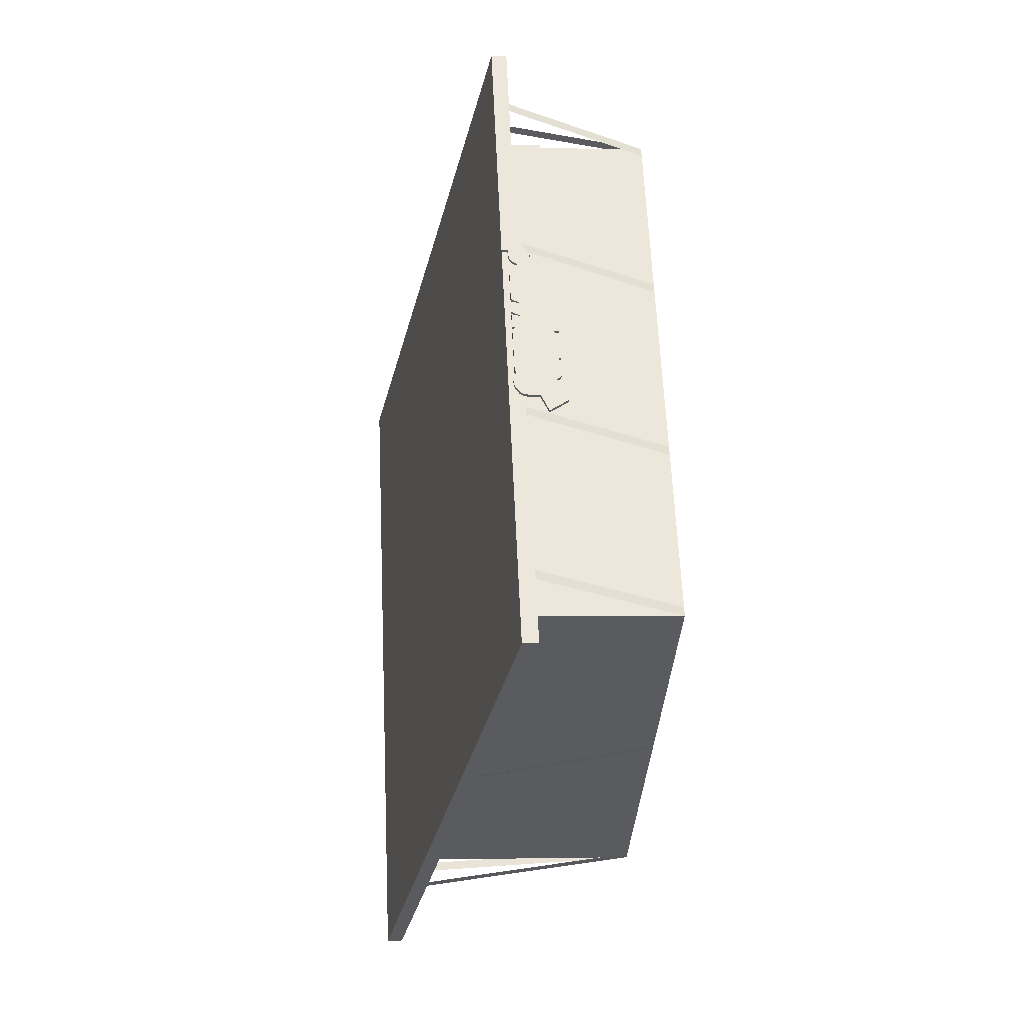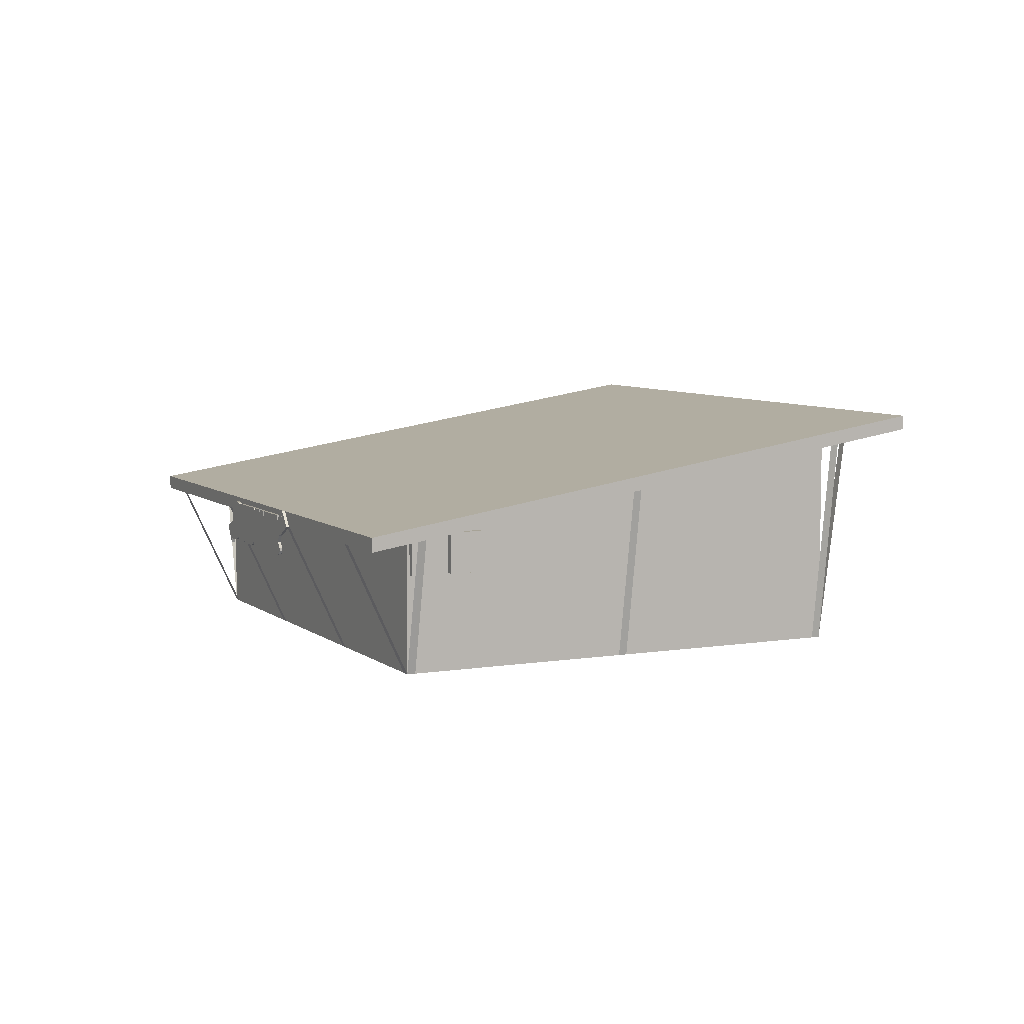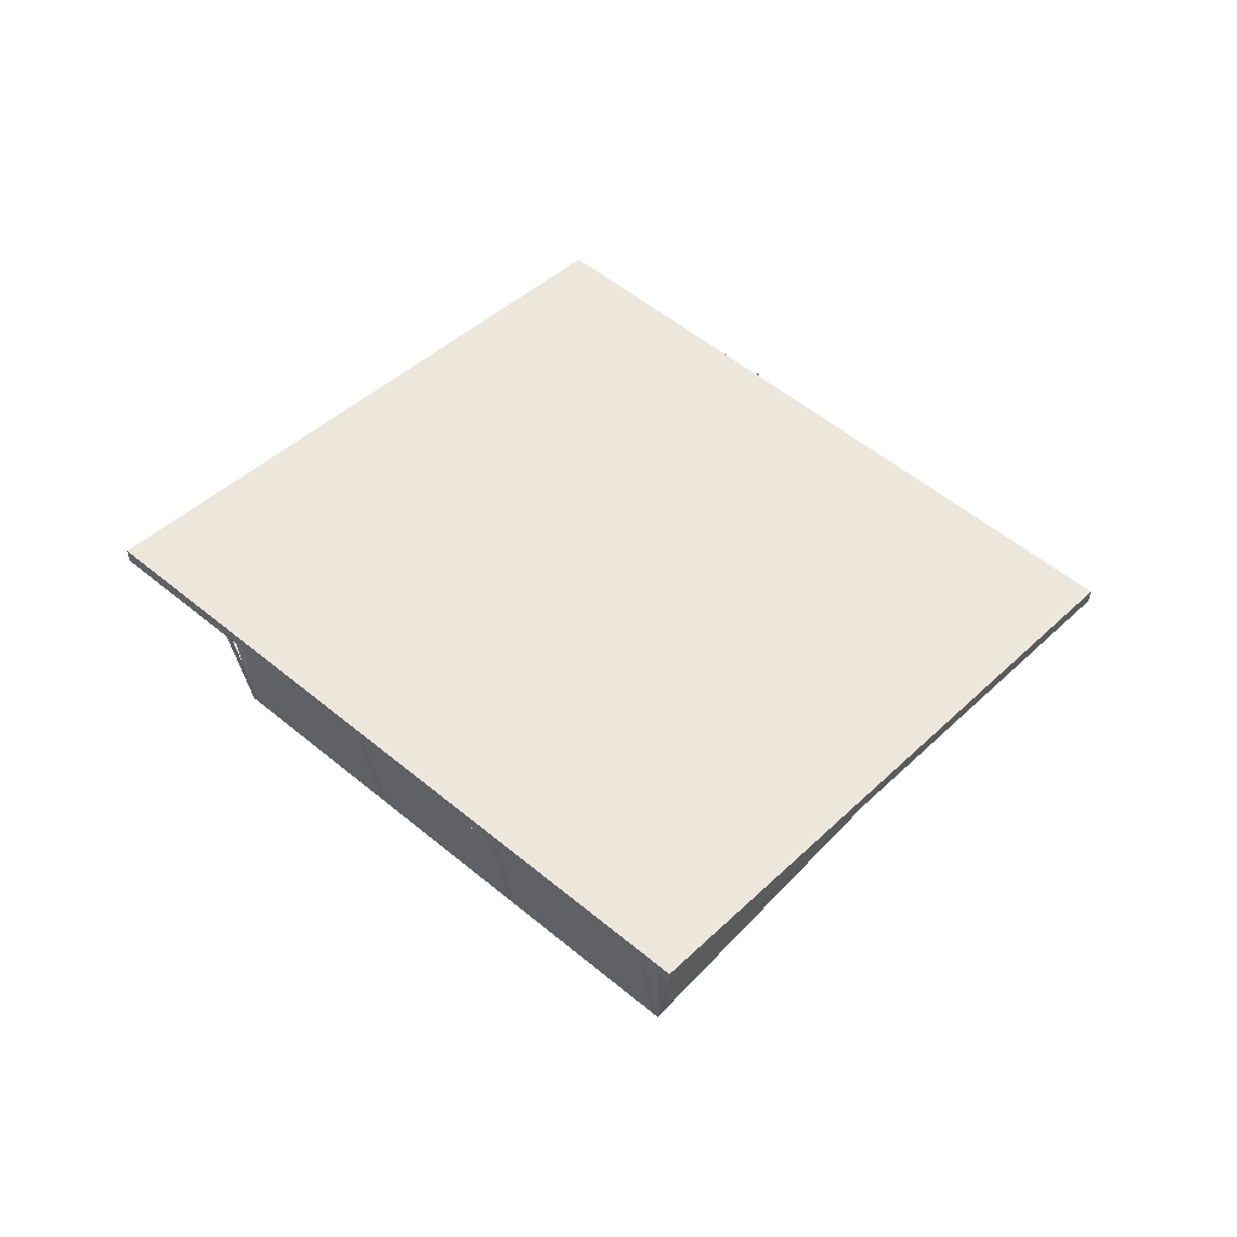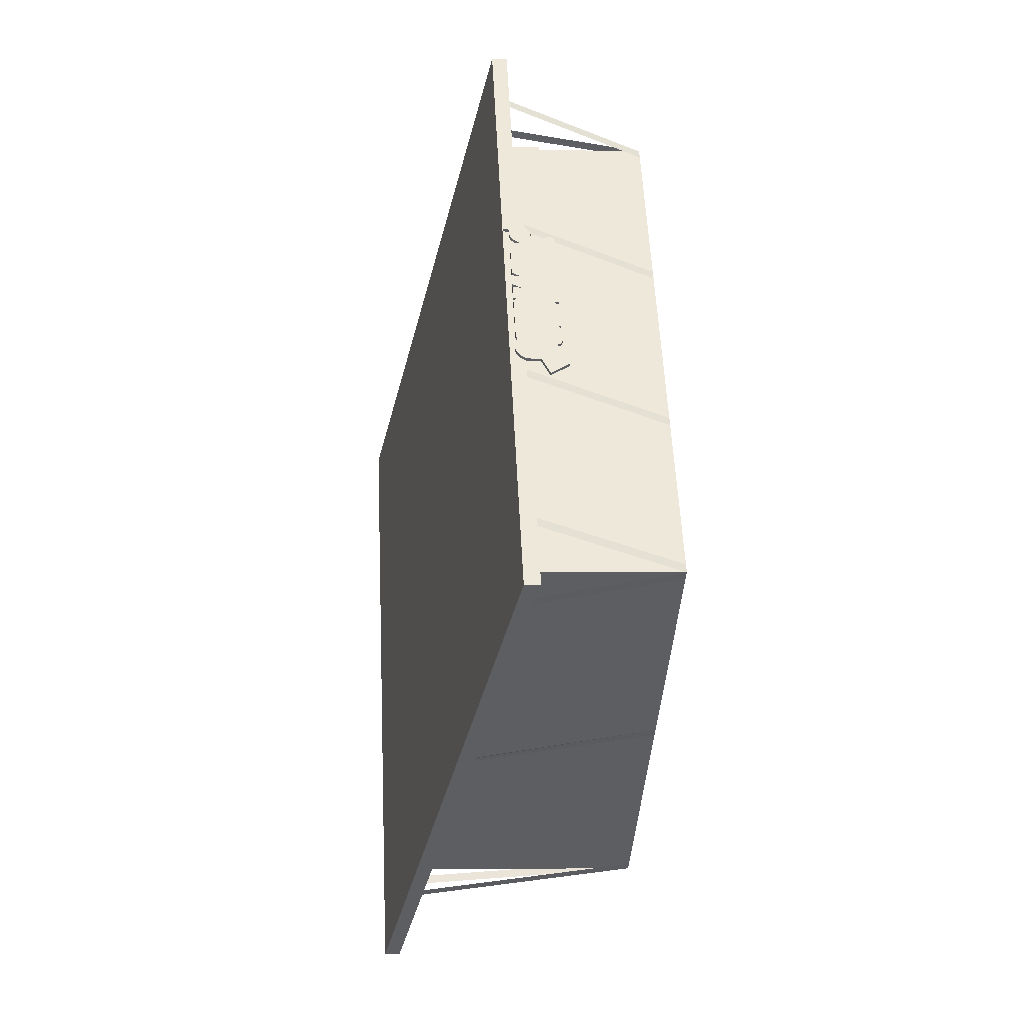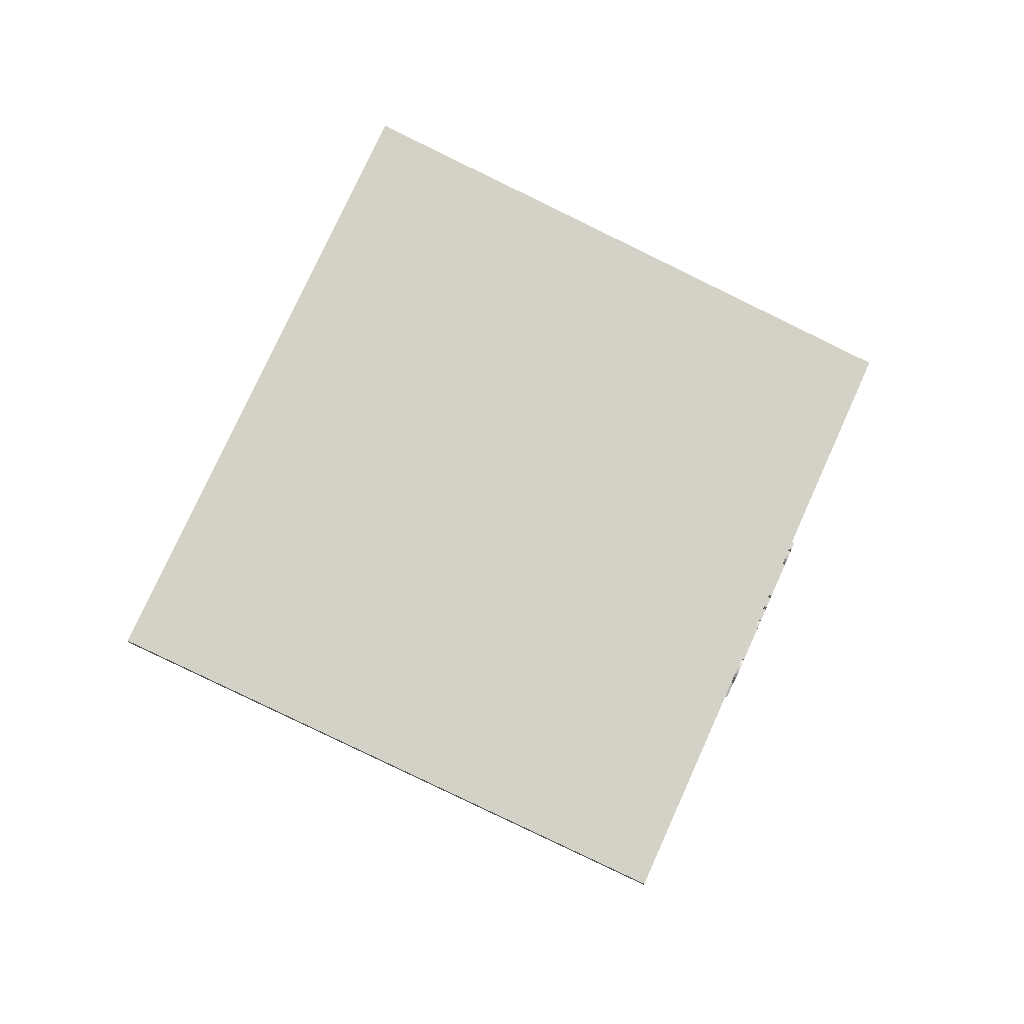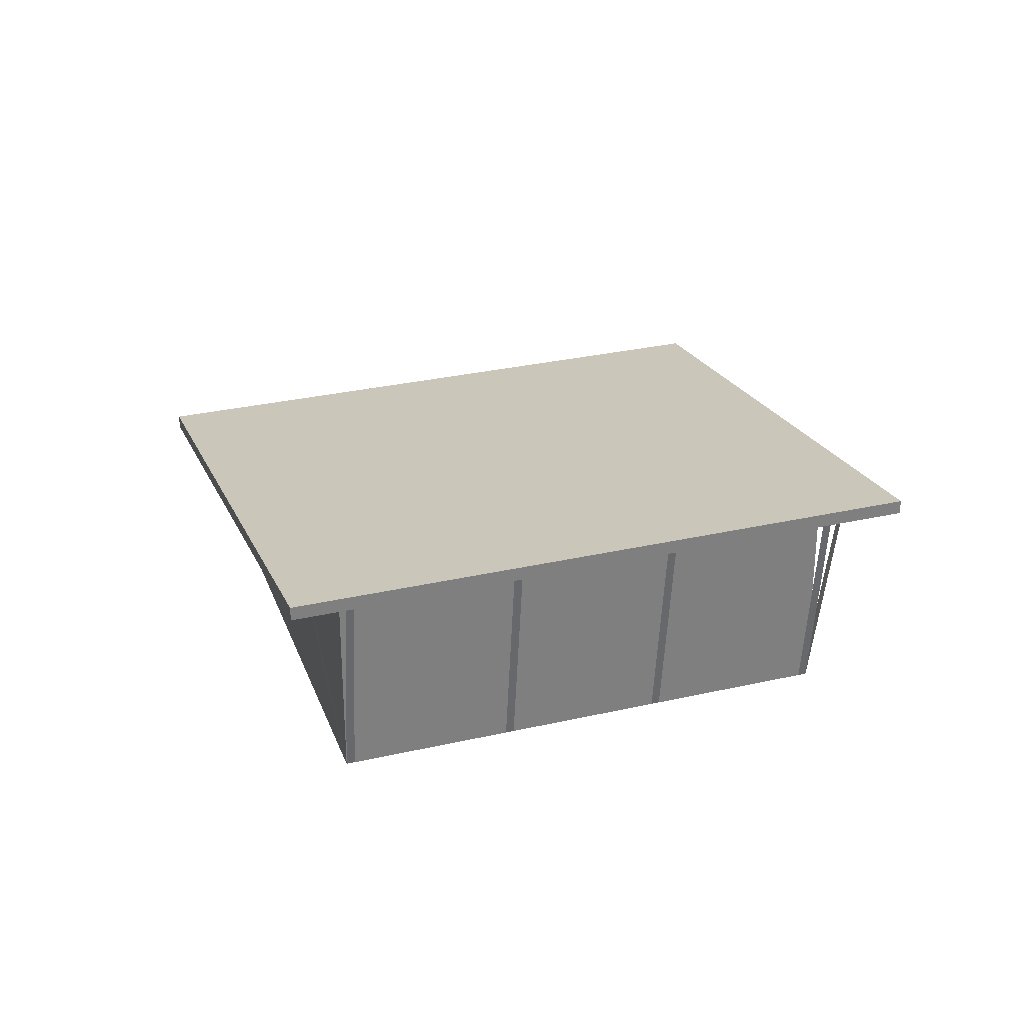
<metadata>
{"format":"obj","ext":"obj","renderer":"f3d","projection":"perspective","resolution":1024,"background":"white","views":[{"elev":1.0,"azim":-94.4,"up":"+Z"},{"elev":6.7,"azim":8.0,"up":"+Y"},{"elev":54.0,"azim":165.4,"up":"+Y"},{"elev":-5.3,"azim":-94.6,"up":"+Z"},{"elev":76.6,"azim":-121.8,"up":"+Y"},{"elev":30.2,"azim":105.5,"up":"+Y"}]}
</metadata>
<code>
v  -237 162.3 274.3
v  -236.3 168.8 275.4
v  -498.2 168.8 -114.6
v  -240.5 162.3 269.1
v  -247.7 162.1 258.4
v  -272.5 162.1 221.5
v  -274.5 162.2 218.5
v  -281.7 162.2 207.7
v  -283.8 162.2 204.7
v  -329.7 163.6 136.3
v  -331.9 163.5 133
v  -334.6 161.9 129
v  -337.6 158 124.5
v  -339.2 154.2 122.2
v  -339.5 152.4 121.8
v  -346.4 152.4 111.4
v  -351.9 152.4 103.2
v  -453.2 152.4 -47.61
v  -458.7 152.4 -55.78
v  -498.2 152.4 -114.6
v  -292.5 162.2 191.6
v  -295.8 162.2 186.8
v  -323.6 162.1 145.4
v  -326.7 162.6 140.8
v  -323.9 160.2 144.9
v  -293.6 160.4 190.1
v  -292.5 158.4 191.6
v  -284.6 152.4 203.5
v  -275.4 152.4 217.2
v  -243.1 161.2 265.3
v  -245.2 158.3 262.2
v  -247.7 152.4 258.4
v  82.51 279.4 -504.5
v  -82.51 168.8 504.5
v  498.2 279.4 114.6
v  -82.51 152.4 504.5
v  208.2 207.8 309.3
v  498.2 263 114.6
v  82.51 263 -504.5
v  -122 152.4 445.6
v  -127.5 152.4 437.5
v  -228.7 152.4 286.7
v  -229 152.4 286.3
v  392.4 0 100.3
v  400.5 0 94.79
v  400.5 252 94.79
v  172.8 0 247.7
v  168.7 0 250.5
v  164.6 0 253.2
v  -55.01 0 400.6
v  -63.18 0 406.1
v  12.22 113.2 355.5
v  12.22 160.4 355.5
v  -20.47 160.4 377.5
v  -30.14 160.4 383.9
v  -60.21 160.4 404.1
v  -63.18 163.6 406.1
v  -60.21 113.2 404.1
v  -20.47 113.2 377.5
v  -30.14 113.2 383.9
v  -16.3 113.2 383.7
v  16.38 113.2 361.7
v  16.38 160.4 361.7
v  -16.3 160.4 383.7
v  -56.04 113.2 410.4
v  -25.97 113.2 390.2
v  -25.97 160.4 390.2
v  -56.04 160.4 410.4
v  395.1 0 86.62
v  63.9 252 -406.6
v  288.3 0 -72.34
v  282.8 0 -80.51
v  181.6 0 -231.3
v  176.1 0 -239.5
v  69.39 0 -398.4
v  63.9 0 -406.6
v  -399.8 163.6 -95.28
v  -68.67 0 398
v  -169.9 0 247.2
v  -175.4 0 239
v  -287.6 0 71.86
v  -293.1 0 63.69
v  -394.3 0 -87.11
v  -399.8 0 -95.28
v  -391.6 0 -100.8
v  -172 0 -248.2
v  -168 0 -250.9
v  -163.9 0 -253.7
v  55.73 0 -401.1
v  -228.6 151.4 286.9
v  -228.8 151.1 286.7
v  -240.2 139.5 269.6
v  -234.2 152.4 278.5
v  -241.1 141.3 268.3
v  -243.2 137.9 265.1
v  -246 129.8 261
v  -295.4 114.7 187.4
v  -245.3 127.8 262
v  -244.9 114.7 262.6
v  -243.4 116.1 264.9
v  -243.3 126.1 264.9
v  -242.5 122.8 266.1
v  -242.5 118.9 266.1
v  -295.4 119.8 187.4
v  -298.3 115.6 183.1
v  -299.5 114.7 181.3
v  -314.4 117 159
v  -314.4 114.7 159
v  -316.1 115.3 156.5
v  -318.9 113.8 152.4
v  -324.3 113.8 144.3
v  -326.9 115.3 140.5
v  -328.8 120.7 137.6
v  -328.2 117.3 138.5
v  -331.3 116.2 133.9
v  -333.5 114.3 130.6
v  -336.5 113.7 126.1
v  -339.8 137.5 121.2
v  -342.2 114.8 117.7
v  -350.5 129.1 105.4
v  -343.3 109.2 116.1
v  -339.8 145.7 121.2
v  -353.4 129.1 107.3
v  -342.8 137.5 123.2
v  -346.2 109.2 118
v  -345.2 114.8 119.6
v  -248.2 127.8 264
v  -248.9 129.8 263
v  -246.2 137.9 267
v  -244 141.3 270.2
v  -243.2 139.5 271.5
v  -342.8 145.7 123.2
v  -342.4 152.4 123.7
v  -231.7 151.1 288.6
v  -339.5 113.7 128.1
v  -336.4 114.3 132.6
v  -334.3 116.2 135.9
v  -331.8 120.7 139.6
v  -331.1 117.3 140.5
v  -329.8 115.3 142.5
v  -327.3 113.8 146.2
v  -321.8 113.8 154.4
v  -319.1 115.3 158.5
v  -317.4 117 161
v  -317.4 114.7 161
v  -302.4 114.7 183.2
v  -301.2 115.6 185.1
v  -298.3 119.8 189.4
v  -298.3 114.7 189.4
v  -247.9 114.7 264.5
v  -246.3 116.1 266.9
v  -245.5 118.9 268.1
v  -245.5 122.8 268.1
v  -246.3 126.1 266.9
v  -231.5 151.4 288.9
v  -239.3 168.8 277.4
v  -240 162.3 276.3
v  -243.5 162.3 271.1
v  -246 161.2 267.3
v  -248.1 158.3 264.2
v  -250.7 152.4 260.4
v  -278.4 152.4 219.1
v  -275.5 162.1 223.4
v  -250.7 162.1 260.4
v  -284.7 162.2 209.7
v  -277.4 162.2 220.5
v  -287.5 152.4 205.5
v  -295.5 158.4 193.6
v  -295.5 162.2 193.6
v  -286.7 162.2 206.7
v  -296.5 160.4 192
v  -298.7 162.2 188.8
v  -326.5 162.1 147.4
v  -326.8 160.2 146.9
v  -329.6 162.6 142.8
v  -332.6 163.6 138.3
v  -334.8 163.5 135
v  -337.5 161.9 131
v  -340.6 158 126.5
v  -342.1 154.2 124.2
v  -187.9 207.8 -280.2
v  -192.7 207.1 -279.5
v  -183.9 208.5 -283
v  -411.5 165.1 -130.1
v  -419.6 163.6 -124.7
v  44.15 252 -436
v  36.08 250.4 -430.6
v  98.44 257.5 -418
v  92.96 257.5 -426.1
v  429.6 257.5 75.29
v  424.1 257.5 67.11
v  317.4 257.5 -91.85
v  311.9 257.5 -100
v  210.7 257.5 -250.8
v  205.2 257.5 -259
v  192.5 208.6 277.2
v  188.4 207.8 279.9
v  184.4 207 282.6
v  420.3 252 124.2
v  412.2 250.4 129.6
v  -35.36 165.1 430.1
v  -43.43 163.6 435.5
g Layer0_001
f 1 2 3 4
f 5 4 3 6
f 7 6 3 8
f 9 8 3 10
f 11 10 3 12
f 13 12 3 14
f 15 14 3 16
f 17 16 3 18
f 19 18 3 20
f 21 9 10 22
f 23 22 10 24
f 23 24 25
f 21 22 26 27
f 28 8 9
f 29 6 7
f 30 4 5 31
f 32 31 5
f 33 3 2 34
f 33 34 35
f 34 36 37 35
f 35 37 38
f 39 20 3 33
f 33 35 38 39
f 36 34 2 40
f 41 40 2 42
f 42 2 43
f 44 45 46 47
f 48 47 46 49
f 50 49 46 51
f 52 51 46 53
f 54 53 46 55
f 56 55 46 57
f 58 56 57 51
f 58 51 52 59
f 60 58 59 54
f 60 54 55
f 61 62 63 64
f 65 66 67 68
f 59 61 64 54
f 61 59 52 62
f 63 62 52 53
f 53 54 64 63
f 67 66 60 55
f 55 56 68 67
f 65 68 56 58
f 65 58 60 66
f 46 45 69 70
f 70 69 71 72
f 70 72 73 74
f 70 74 75 76
f 51 57 77 78
f 79 78 77 80
f 81 80 77 82
f 83 82 77 84
f 85 84 77 86
f 87 86 77 88
f 89 88 77 76
f 76 77 70
f 43 90 91 92
f 93 43 92 94
f 32 93 94 95
f 32 95 96 97
f 97 96 98 99
f 100 99 98 101
f 100 101 102 103
f 29 32 97 28
f 28 97 104 15
f 15 104 105 106
f 107 15 106 108
f 15 107 109 110
f 15 110 111 112
f 113 15 112 114
f 15 113 115 116
f 15 116 117 118
f 118 117 119 120
f 120 119 121
f 122 15 118
f 120 123 124 118
f 121 125 123 120
f 125 121 119 126
f 127 98 96 128
f 128 96 95 129
f 130 129 95 94
f 131 130 94 92
f 122 132 133 15
f 118 124 132 122
f 134 131 92 91
f 135 126 119 117
f 136 135 117 116
f 137 136 116 115
f 138 137 115 113
f 114 139 138 113
f 140 139 114 112
f 141 140 112 111
f 142 141 111 110
f 143 142 110 109
f 144 143 109 107
f 108 145 144 107
f 146 145 108 106
f 147 146 106 105
f 148 147 105 104
f 97 149 148 104
f 150 149 97 99
f 151 150 99 100
f 151 100 103 152
f 152 103 102 153
f 153 102 101 154
f 98 127 154 101
f 134 155 156 157
f 131 134 157 158
f 130 131 158 159
f 129 130 159 160
f 128 129 160 161
f 128 161 149 127
f 127 149 150 151
f 154 127 151 152
f 154 152 153
f 162 149 161 163
f 163 161 164
f 165 149 162 166
f 149 165 167 168
f 169 168 167 170
f 149 168 171 148
f 148 171 172 147
f 147 172 173 146
f 144 146 173 143
f 142 143 173 141
f 141 173 174 175
f 140 141 175 176
f 139 140 176 138
f 137 138 176 177
f 136 137 177 178
f 135 136 178 179
f 126 135 179 124
f 124 179 180 133
f 124 133 132
f 126 124 123 125
f 145 146 144
f 155 134 91 90
f 155 90 43 156
f 156 43 2
f 161 32 5 164
f 6 163 164 5
f 29 162 163 6
f 2 1 157 156
f 4 158 157 1
f 30 159 158 4
f 31 160 159 30
f 32 161 160 31
f 162 29 7 166
f 8 165 166 7
f 28 167 165 8
f 22 172 171 26
f 23 173 172 22
f 23 25 174 173
f 24 175 174 25
f 10 176 175 24
f 11 177 176 10
f 12 178 177 11
f 13 179 178 12
f 13 14 180 179
f 15 133 180 14
f 167 28 9 170
f 21 169 170 9
f 21 27 168 169
f 26 171 168 27
f 2 43 93 1
f 1 93 32 4
f 30 4 32 31
f 79 42 43 93
f 79 93 80
f 81 16 17 82
f 83 18 19 84
f 51 40 41 78
f 181 87 86
f 181 86 182
f 181 88 87
f 183 88 181
f 184 84 185
f 184 85 84
f 186 76 89
f 186 89 187
f 188 75 76 189
f 190 45 69 191
f 192 71 72 193
f 194 73 74 195
f 196 197 47
f 197 48 47
f 197 198 49
f 197 49 48
f 199 200 45
f 200 44 45
f 201 202 50
f 202 51 50
f 19 20 39 77
f 70 77 39 46
f 46 39 38 37
f 57 46 37 36
f 57 36 40 41
f 57 41 42 43
f 57 43 93 32
f 57 32 29 28
f 57 28 15 16
f 57 16 17 77
f 77 17 18 19

</code>
